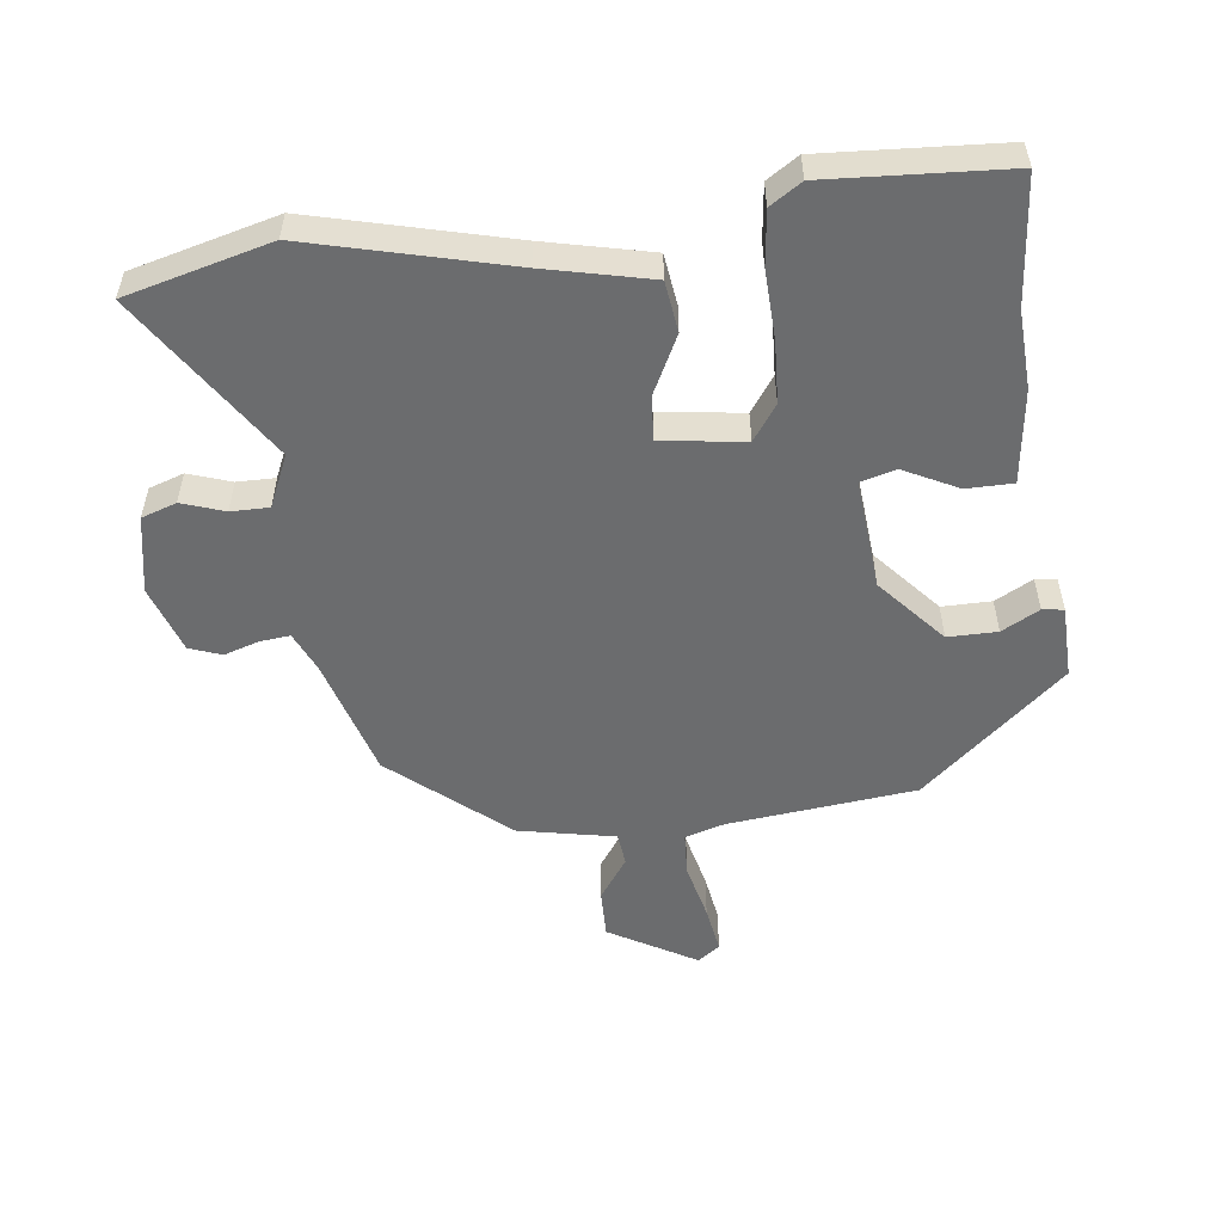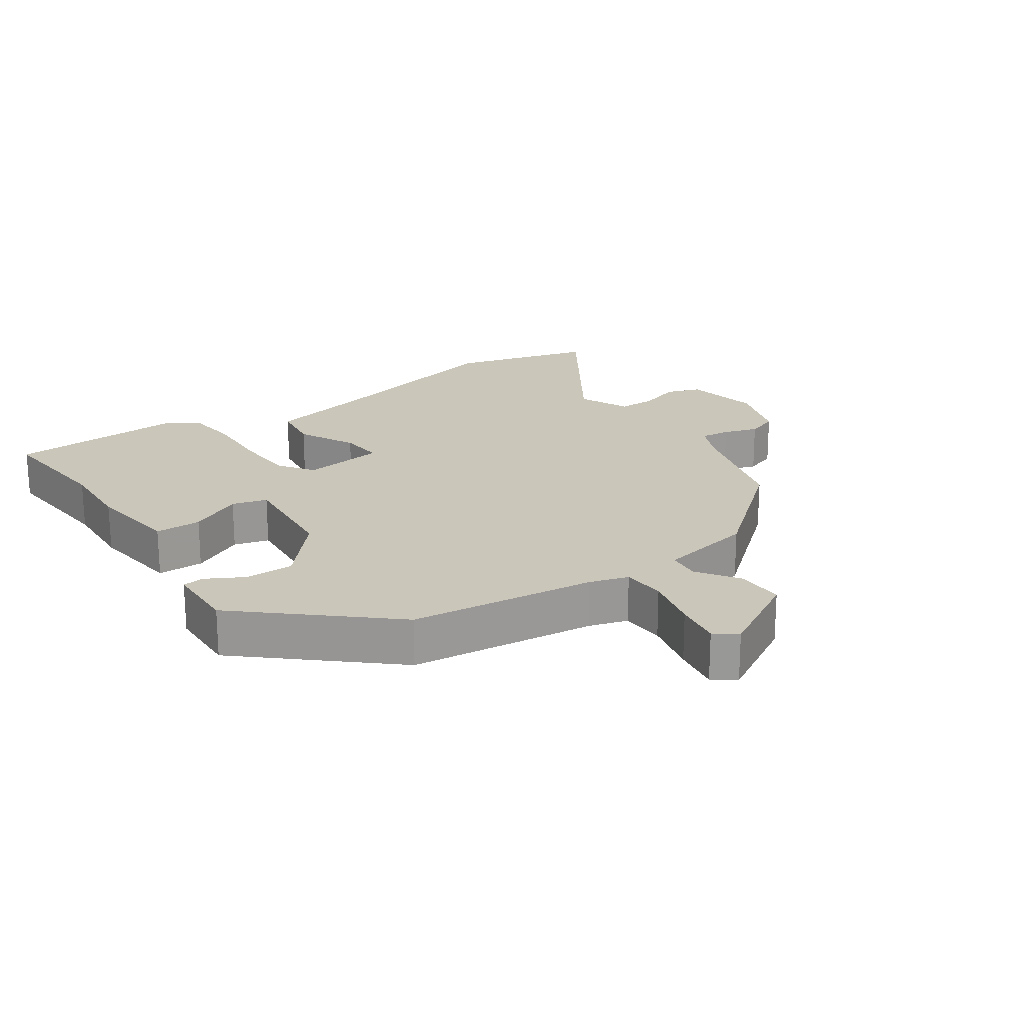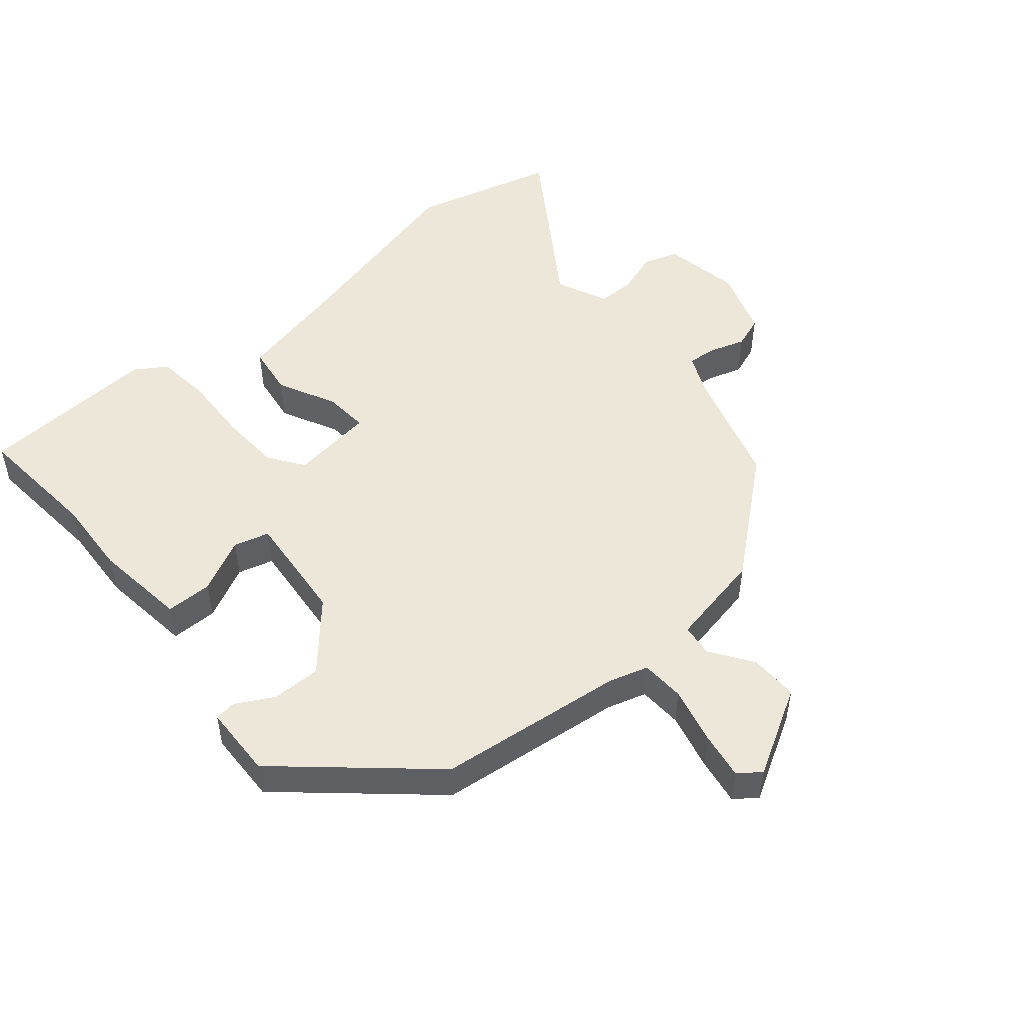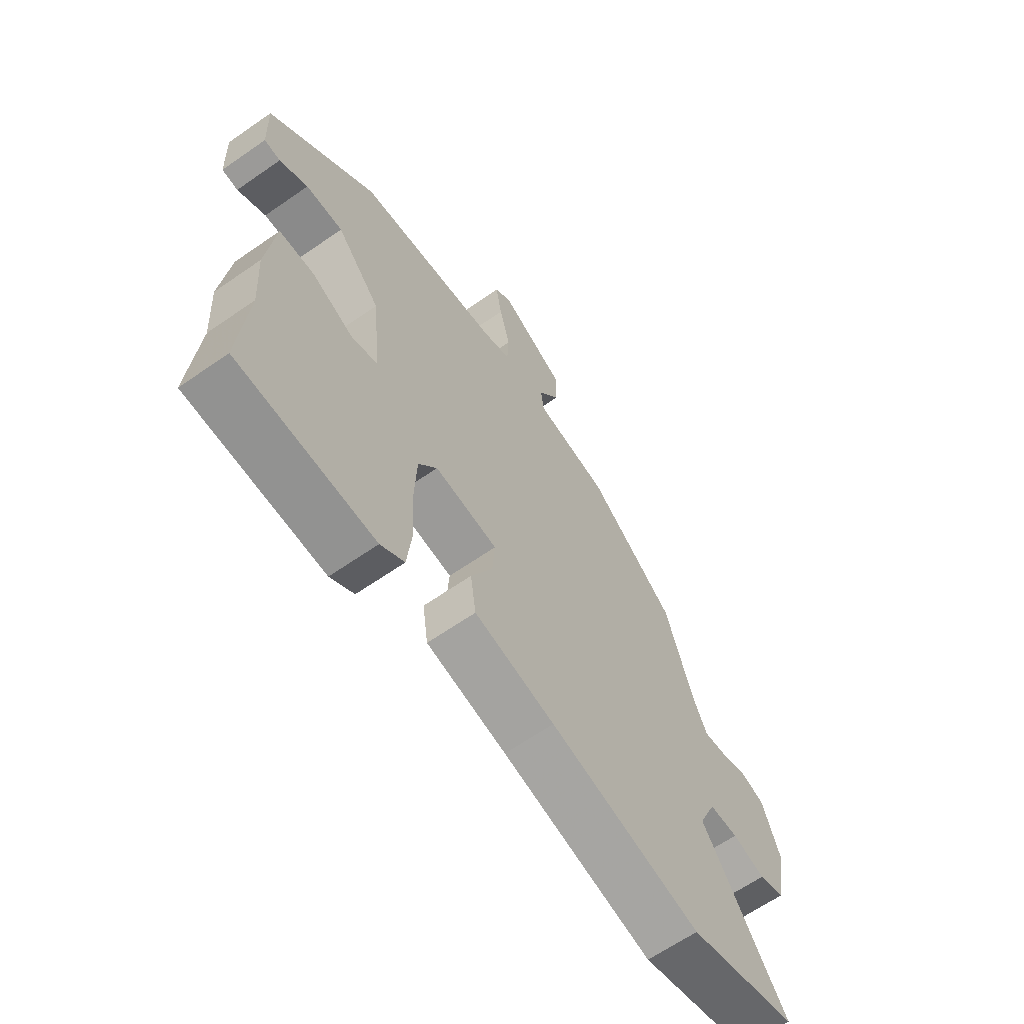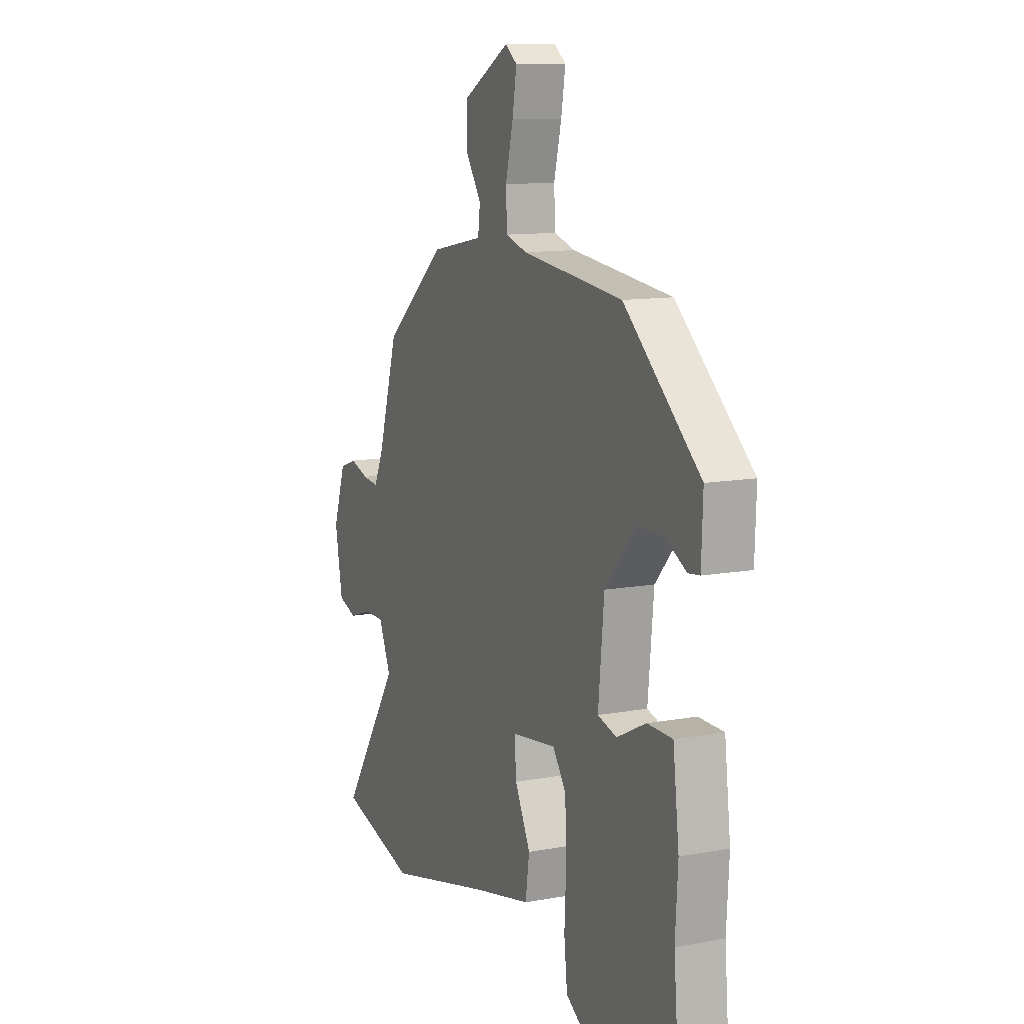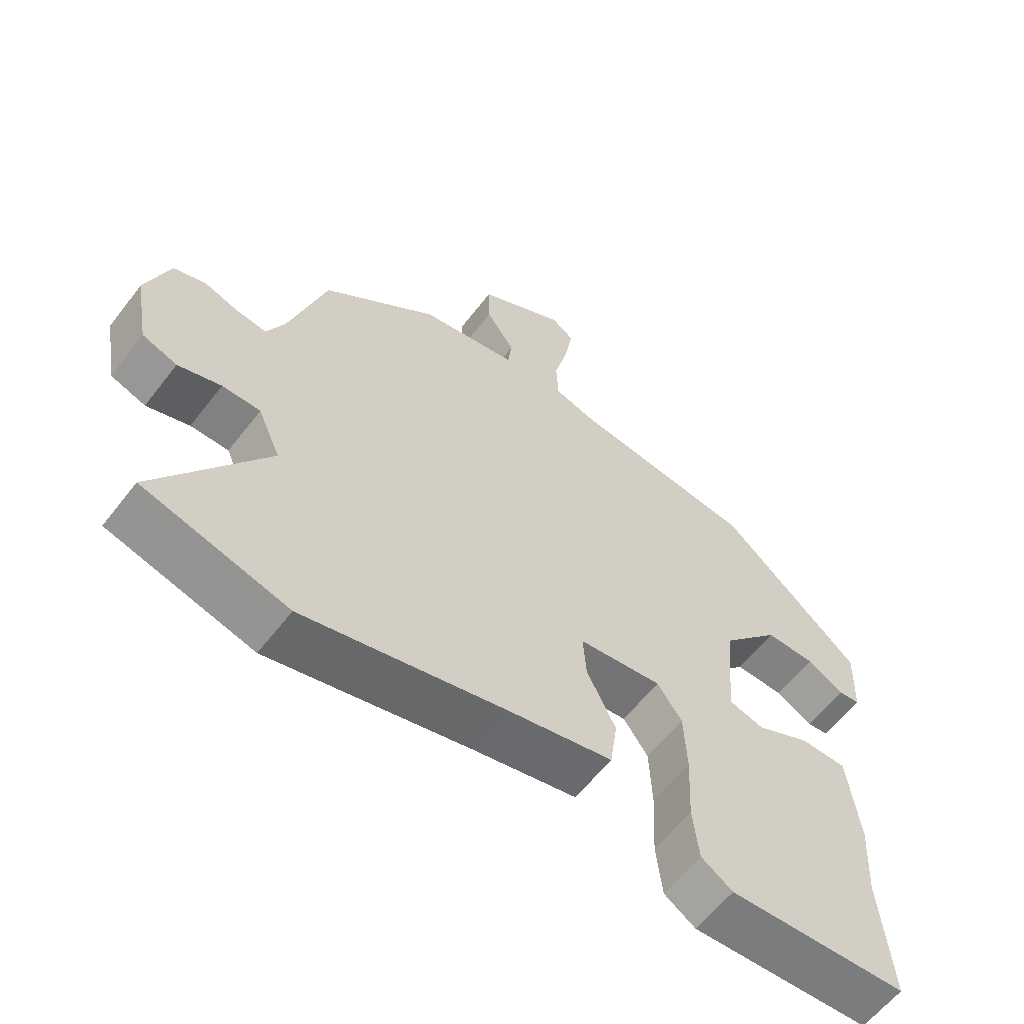
<metadata>
{"format":"obj","ext":"obj","renderer":"f3d","projection":"perspective","resolution":1024,"background":"white","views":[{"elev":-53.6,"azim":-173.5,"up":"+Y"},{"elev":21.2,"azim":-34.9,"up":"+Y"},{"elev":50.2,"azim":-40.4,"up":"+Y"},{"elev":-64.1,"azim":-54.9,"up":"+Z"},{"elev":11.4,"azim":-114.1,"up":"+Z"},{"elev":-60.3,"azim":142.5,"up":"+Z"}]}
</metadata>
<code>
v 0.423 0.07 0.307
v 0.478 0.07 0.127
v 0.505 0.07 0.068
v 0.55 0.07 0.073
v 0.602 0.07 0.09
v 0.65 0.07 0.073
v 0.685 0.07 -0.028
v 0.664 0.07 -0.144
v 0.612 0.07 -0.162
v 0.548 0.07 -0.141
v 0.491 0.07 -0.141
v 0.457 0.07 -0.219
v 0.622 0.07 -0.467
v 0.406 0.07 -0.525
v 0.107 0.07 -0.452
v -0.052 0.07 -0.417
v -0.063 0.07 -0.341
v -0.02 0.07 -0.254
v -0.015 0.07 -0.187
v -0.14 0.07 -0.171
v -0.177 0.07 -0.224
v -0.181 0.07 -0.317
v -0.176 0.07 -0.42
v -0.185 0.07 -0.501
v -0.232 0.07 -0.532
v -0.502 0.07 -0.518
v -0.486 0.07 -0.327
v -0.493 0.07 -0.21
v -0.476 0.07 -0.069
v -0.406 0.07 -0.068
v -0.325 0.07 -0.108
v -0.272 0.07 -0.093
v -0.288 0.07 0.073
v -0.375 0.07 0.171
v -0.449 0.07 0.17
v -0.505 0.07 0.139
v -0.537 0.07 0.143
v -0.541 0.07 0.252
v -0.33 0.07 0.439
v -0.049 0.07 0.472
v 0.01 0.07 0.49
v 0.013 0.07 0.556
v -0.008 0.07 0.641
v -0.02 0.07 0.712
v 0.013 0.07 0.737
v 0.144 0.07 0.663
v 0.143 0.07 0.59
v 0.1 0.07 0.527
v 0.106 0.07 0.478
v 0.251 0.07 0.45
v 0.423 0 0.307
v 0.478 0 0.127
v 0.505 0 0.068
v 0.55 0 0.073
v 0.602 0 0.09
v 0.65 0 0.073
v 0.685 0 -0.028
v 0.664 0 -0.144
v 0.612 0 -0.162
v 0.548 0 -0.141
v 0.491 0 -0.141
v 0.457 0 -0.219
v 0.622 0 -0.467
v 0.406 0 -0.525
v 0.107 0 -0.452
v -0.052 0 -0.417
v -0.063 0 -0.341
v -0.02 0 -0.254
v -0.015 0 -0.187
v -0.14 0 -0.171
v -0.177 0 -0.224
v -0.181 0 -0.317
v -0.176 0 -0.42
v -0.185 0 -0.501
v -0.232 0 -0.532
v -0.502 0 -0.518
v -0.486 0 -0.327
v -0.493 0 -0.21
v -0.476 0 -0.069
v -0.406 0 -0.068
v -0.325 0 -0.108
v -0.272 0 -0.093
v -0.288 0 0.073
v -0.375 0 0.171
v -0.449 0 0.17
v -0.505 0 0.139
v -0.537 0 0.143
v -0.541 0 0.252
v -0.33 0 0.439
v -0.049 0 0.472
v 0.01 0 0.49
v 0.013 0 0.556
v -0.008 0 0.641
v -0.02 0 0.712
v 0.013 0 0.737
v 0.144 0 0.663
v 0.143 0 0.59
v 0.1 0 0.527
v 0.106 0 0.478
v 0.251 0 0.45
f 49 50 1 2
f 45 46 47 48
f 45 48 49
f 42 43 44 45
f 42 45 49
f 41 42 49 2
f 37 38 39 40
f 35 36 37 40
f 34 35 40 41
f 33 34 41 2
f 28 29 30 31
f 27 28 31 32
f 26 27 32
f 25 26 32
f 22 23 24 25
f 21 22 25 32
f 20 21 32 33
f 15 16 17 18
f 15 18 19
f 12 13 14 15
f 11 12 15 19
f 7 8 9 10
f 7 10 11
f 4 5 6 7
f 3 4 7 11
f 11 19 20 33
f 2 3 11 33
f 52 51 100 99
f 98 97 96 95
f 99 98 95
f 95 94 93 92
f 99 95 92
f 52 99 92 91
f 90 89 88 87
f 90 87 86 85
f 91 90 85 84
f 52 91 84 83
f 81 80 79 78
f 82 81 78 77
f 82 77 76
f 82 76 75
f 75 74 73 72
f 82 75 72 71
f 83 82 71 70
f 68 67 66 65
f 69 68 65
f 65 64 63 62
f 69 65 62 61
f 60 59 58 57
f 61 60 57
f 57 56 55 54
f 61 57 54 53
f 83 70 69 61
f 83 61 53 52
f 1 51 52 2
f 2 52 53 3
f 3 53 54 4
f 4 54 55 5
f 5 55 56 6
f 6 56 57 7
f 7 57 58 8
f 8 58 59 9
f 9 59 60 10
f 10 60 61 11
f 11 61 62 12
f 12 62 63 13
f 13 63 64 14
f 14 64 65 15
f 15 65 66 16
f 16 66 67 17
f 17 67 68 18
f 18 68 69 19
f 19 69 70 20
f 20 70 71 21
f 21 71 72 22
f 22 72 73 23
f 23 73 74 24
f 24 74 75 25
f 25 75 76 26
f 26 76 77 27
f 27 77 78 28
f 28 78 79 29
f 29 79 80 30
f 30 80 81 31
f 31 81 82 32
f 32 82 83 33
f 33 83 84 34
f 34 84 85 35
f 35 85 86 36
f 36 86 87 37
f 37 87 88 38
f 38 88 89 39
f 39 89 90 40
f 40 90 91 41
f 41 91 92 42
f 42 92 93 43
f 43 93 94 44
f 44 94 95 45
f 45 95 96 46
f 46 96 97 47
f 47 97 98 48
f 48 98 99 49
f 49 99 100 50
f 50 100 51 1

</code>
